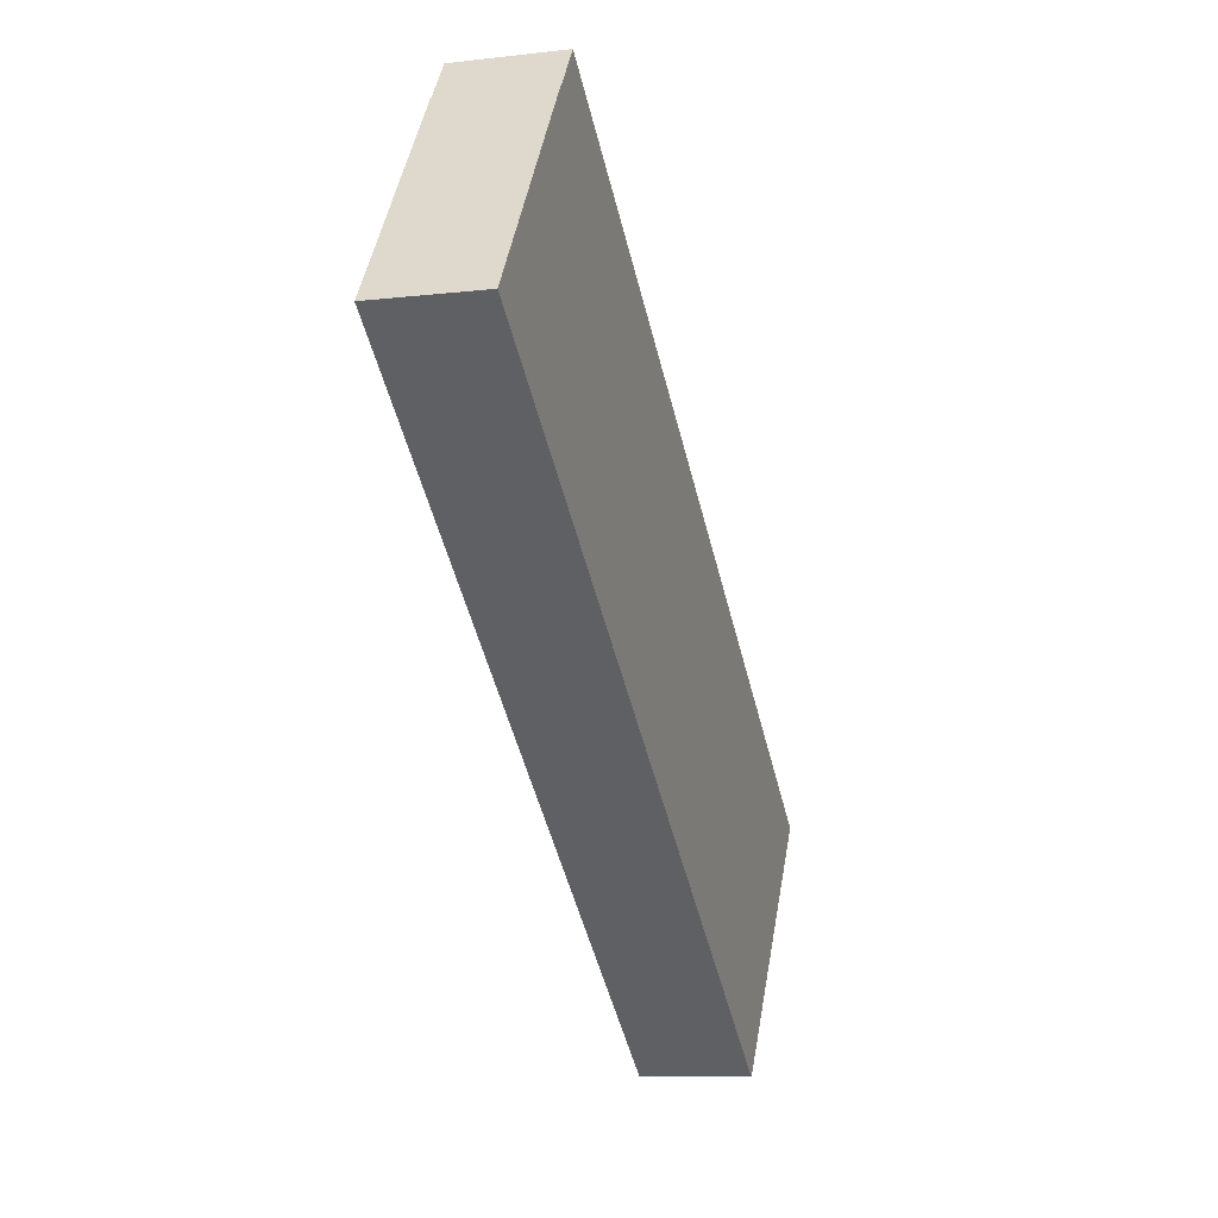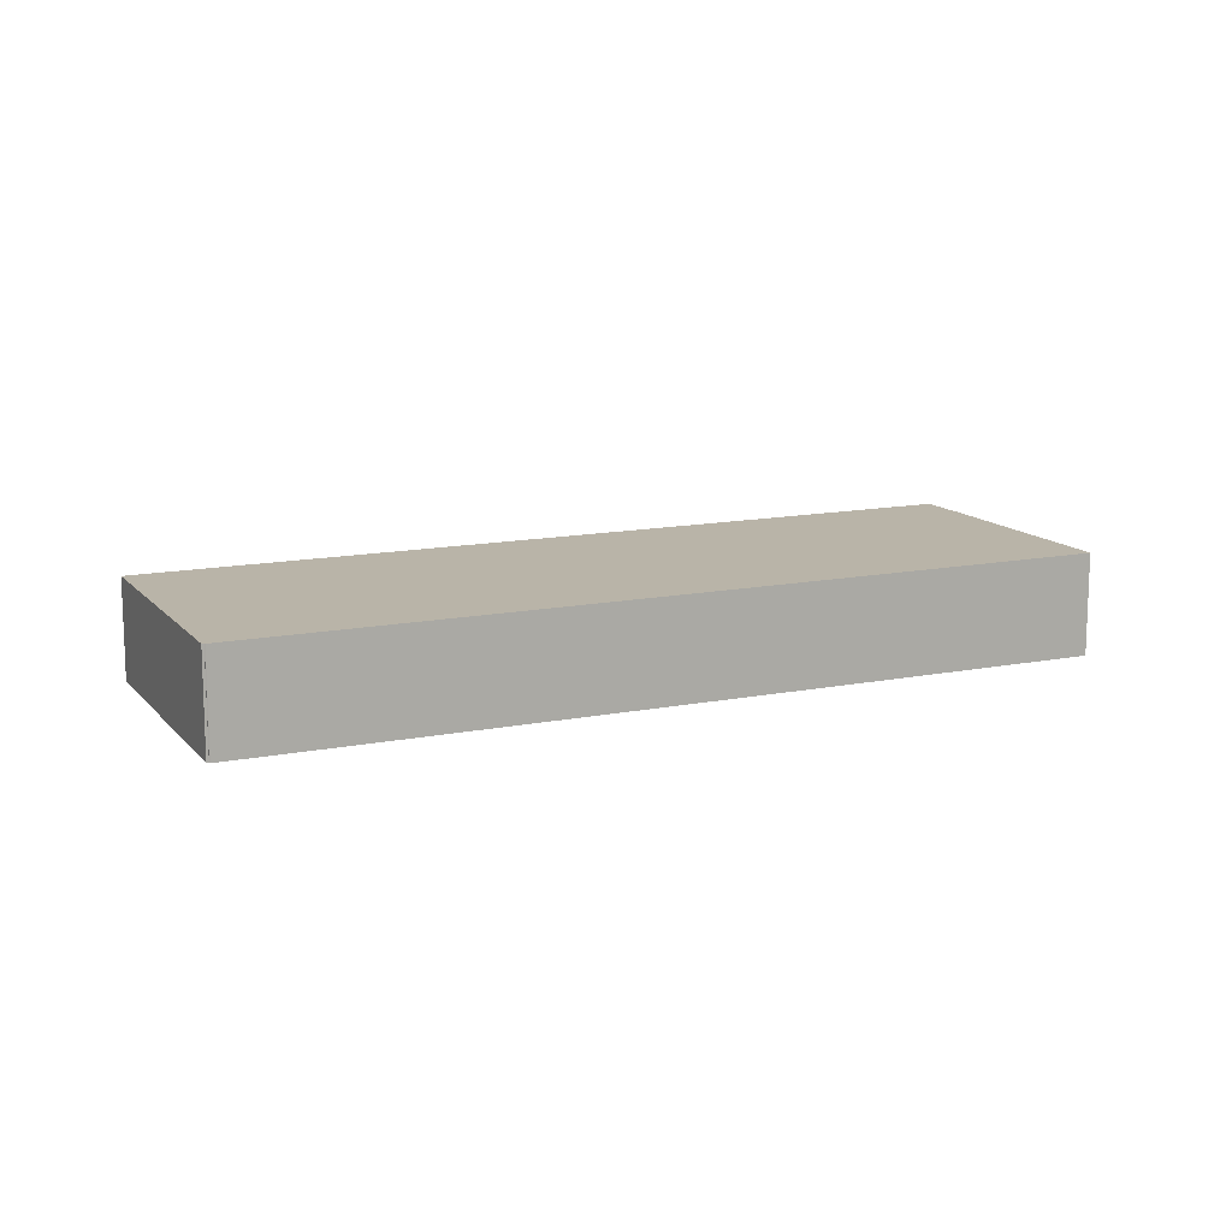
<metadata>
{"format":"obj","ext":"obj","renderer":"f3d","projection":"perspective","resolution":1024,"background":"white","views":[{"elev":-10.6,"azim":106.3,"up":"+Y"},{"elev":13.3,"azim":11.1,"up":"+Z"}]}
</metadata>
<code>
v -502.4 -1032 4.628
v -501.1 -1033 4.637
v -501.1 -1033 4.637
v -494.6 -1042 4.68
v -527.1 -1066 4.655
v -527.1 -1066 4.655
v -527.1 -1066 4.655
v -527.1 -1066 4.655
v -527.2 -1066 4.655
v -534.9 -1055 4.604
v -533.8 -1056 4.611
v -511.9 -1055 4.667
v -518.7 -1043 4.616
v -507.7 -1052 4.67
v -523.2 -1063 4.658
v -529.9 -1062 4.637
v -496.5 -1044 4.678
v -515.9 -1041 4.618
v -515.2 -1041 4.619
v -514.6 -1041 4.622
v -506.1 -1051 4.671
v -514.9 -1041 4.621
v -514.4 -1040 4.619
v -526.1 -1062 4.649
v -522.5 -1056 4.64
v -516.8 -1045 4.625
v -515 -1041 4.621
v -527.6 -1065 4.653
v -504.8 -1043 4.652
v -498 -1038 4.658
v -510 -1046 4.649
v -530.5 -1061 4.633
v -522.9 -1056 4.639
v -522.3 -1055 4.639
v -512.5 -1048 4.647
v -496.7 -1044 4.678
v -499.9 -1039 4.656
v -496.6 -1044 4.678
v -504.3 -1033 4.627
v -501.8 -1041 4.655
v -499.9 -1043 4.668
v -498.5 -1045 4.677
v -506.2 -1034 4.625
v -501.8 -1048 4.674
v -505.1 -1043 4.652
v -505.4 -1043 4.651
v -509.5 -1037 4.623
v -506.5 -1044 4.651
v -503.2 -1049 4.673
v -510.9 -1038 4.622
v -507.7 -1042 4.643
v -507.5 -1045 4.65
v -504.2 -1049 4.672
v -511.9 -1038 4.621
v -509.3 -1042 4.639
v -502.7 -1048 4.674
v -506 -1044 4.652
v -506.8 -1042 4.646
v -510.4 -1037 4.622
v -523.6 -1058 4.643
v -524.3 -1057 4.638
v -525 -1056 4.634
v -528.7 -1050 4.609
v -521 -1061 4.66
v -530.5 -1061 4.633
v -529.9 -1062 4.637
v -533.8 -1056 4.611
v -534.9 -1055 4.604
v -527.5 -1065 4.653
v -527.2 -1066 4.655
v -523.8 -1058 4.643
v -521.3 -1062 4.66
v -524.6 -1057 4.638
v -525.3 -1056 4.633
v -529 -1051 4.608
v -506.1 -1035 4.626
v -509.4 -1037 4.624
v -515 -1041 4.619
v -515.6 -1041 4.619
v -528.6 -1051 4.609
v -528.9 -1051 4.609
v -502.3 -1032 4.629
v -504.2 -1033 4.628
v -518.6 -1043 4.617
v -534.8 -1055 4.605
v -534.8 -1055 4.605
v -510.3 -1038 4.623
v -510.8 -1038 4.623
v -511.8 -1039 4.622
v -514.6 -1041 4.62
v -497.5 -1038 4.66
v -499.5 -1040 4.659
v -501.4 -1041 4.657
v -503.7 -1043 4.656
v -504.7 -1044 4.655
v -523 -1057 4.641
v -523.9 -1057 4.64
v -524.2 -1057 4.64
v -530 -1062 4.636
v -530.1 -1062 4.636
v -505.6 -1044 4.654
v -521.5 -1056 4.642
v -511.9 -1049 4.65
v -506.1 -1045 4.654
v -507.1 -1045 4.653
v -509.5 -1047 4.651
v -508.5 -1046 4.652
v -505.6 -1050 4.671
v -513.2 -1040 4.621
v -511.6 -1042 4.632
v -508.9 -1046 4.649
v -513.3 -1039 4.62
v -508.6 -1048 4.656
v -506.5 -1051 4.671
v -509.4 -1047 4.651
v -514.1 -1040 4.62
v -513.1 -1042 4.627
v -509.8 -1046 4.649
v -514.2 -1040 4.619
v -503.6 -1043 4.656
v -504 -1042 4.653
v -508.3 -1036 4.625
v -508.4 -1036 4.624
v -503.5 -1043 4.656
v -500.7 -1047 4.675
v -508.5 -1048 4.657
v -510.6 -1050 4.656
v -498.6 -1041 4.665
v -500.5 -1042 4.663
v -504.7 -1045 4.66
v -505.2 -1046 4.66
v -506.2 -1046 4.659
v -507.6 -1047 4.658
v -502.7 -1044 4.662
v -503.8 -1045 4.661
v -528.1 -1062 4.643
v -529.1 -1063 4.642
v -523 -1059 4.646
v -523.3 -1059 4.646
v -496.6 -1040 4.666
v -501.5 -1043 4.663
v -524.6 -1060 4.645
v -508.5 -1048 4.657
v -518.6 -1055 4.65
v -529.2 -1063 4.642
v -507.8 -1049 4.661
v -506.4 -1051 4.671
v -508.4 -1048 4.657
v -509.3 -1047 4.652
v -514 -1040 4.62
v -512.9 -1042 4.627
v -509.7 -1046 4.649
v -514.1 -1040 4.62
v -508.1 -1039 4.633
v -506.9 -1038 4.634
v -504.7 -1037 4.635
v -533.4 -1057 4.614
v -533.4 -1057 4.614
v -532.4 -1056 4.615
v -511.8 -1042 4.63
v -510.4 -1041 4.631
v -517.1 -1045 4.626
v -516.6 -1045 4.626
v -509.5 -1040 4.632
v -508.9 -1039 4.632
v -512.7 -1042 4.629
v -512.6 -1042 4.629
v -527.5 -1053 4.618
v -502.8 -1035 4.637
v -513.4 -1043 4.629
v -512.1 -1042 4.63
v -527.2 -1053 4.618
v -500.9 -1034 4.638
v -508.1 -1048 4.658
v -506.1 -1051 4.671
v -513.7 -1040 4.62
v -512.4 -1042 4.629
v -512.3 -1042 4.63
v -509 -1047 4.652
v -509.4 -1046 4.649
v -513.8 -1040 4.62
v -506.4 -1051 4.671
v -508.1 -1049 4.66
v -508.4 -1048 4.657
v -512.6 -1042 4.629
v -513 -1042 4.627
v -509.3 -1047 4.652
v -514 -1040 4.62
v -509.7 -1046 4.649
v -514.1 -1040 4.62
v -520.8 -1061 4.66
v -522.8 -1058 4.647
v -523.7 -1057 4.641
v -524.1 -1057 4.638
v -524.6 -1056 4.634
v -528.4 -1050 4.609
v -528.5 -1050 4.609
v -523.5 -1057 4.642
v -527 -1052 4.619
v -533.7 -1056 4.611
v -527.9 -1052 4.616
v -509.3 -1039 4.63
v -508.4 -1038 4.63
v -510.8 -1040 4.629
v -509.8 -1039 4.629
v -505.1 -1036 4.633
v -503.2 -1035 4.634
v -513.1 -1042 4.627
v -513 -1042 4.627
v -513 -1042 4.627
v -507.3 -1038 4.631
v -533.8 -1056 4.611
v -533.7 -1056 4.611
v -512.1 -1041 4.628
v -517.1 -1045 4.624
v -516.4 -1044 4.624
v -513 -1042 4.627
v -513.8 -1042 4.626
v -512.6 -1041 4.627
v -527.6 -1052 4.616
v -501.3 -1033 4.636
v -527.4 -1052 4.616
v -525.7 -1060 4.644
v -525.3 -1061 4.647
v -524 -1063 4.656
v -523.7 -1063 4.658
v -530.3 -1054 4.614
v -529.9 -1055 4.616
v -527 -1059 4.636
v -526.6 -1059 4.638
v -528.8 -1056 4.624
v -531.4 -1052 4.606
v -531.3 -1053 4.607
v -530.8 -1053 4.611
v -528.4 -1052 4.612
v -510.3 -1039 4.626
v -509.8 -1038 4.626
v -528.1 -1051 4.613
v -527.9 -1051 4.613
v -517.9 -1044 4.62
v -515.5 -1042 4.622
v -513.5 -1041 4.624
v -513.5 -1041 4.624
v -514.4 -1042 4.623
v -514.3 -1041 4.623
v -513.2 -1041 4.624
v -503.7 -1034 4.631
v -501.8 -1033 4.632
v -512.7 -1040 4.624
v -513.6 -1041 4.624
v -534.3 -1056 4.608
v -534.2 -1056 4.608
v -511.3 -1039 4.625
v -505.6 -1035 4.63
v -508.9 -1038 4.627
v -507.8 -1037 4.628
v -525.4 -1061 4.647
v -525.8 -1060 4.644
v -530.8 -1053 4.611
v -531.4 -1053 4.607
v -524.1 -1063 4.655
v -523.7 -1063 4.658
v -530 -1055 4.616
v -530.3 -1054 4.614
v -526.6 -1059 4.638
v -527.1 -1059 4.636
v -528.9 -1056 4.624
v -531.5 -1052 4.606
v -525.4 -1057 4.637
v -525 -1058 4.64
v -526.5 -1056 4.63
v -529.8 -1051 4.608
v -529.7 -1051 4.608
v -524.3 -1059 4.644
v -528.3 -1053 4.618
v -529.2 -1052 4.612
v -528.7 -1053 4.615
v -524.1 -1059 4.646
v -522.1 -1062 4.659
v -516.9 -1055 4.654
v -515.4 -1057 4.664
v -517.4 -1055 4.651
v -523 -1047 4.613
v -522.5 -1047 4.617
v -523.1 -1046 4.613
v -518.7 -1053 4.642
v -518.3 -1053 4.645
v -520 -1051 4.634
v -522 -1048 4.62
v -521.6 -1049 4.623
v -525.2 -1057 4.637
v -524.8 -1058 4.64
v -526.3 -1056 4.63
v -529.6 -1051 4.608
v -529.5 -1051 4.609
v -524.2 -1059 4.644
v -528.1 -1053 4.618
v -529 -1052 4.612
v -528.5 -1053 4.615
v -523.9 -1059 4.646
v -521.9 -1062 4.659
v -502.3 -1032 4.629
v -502.4 -1032 4.628
v -502.4 -1032 0
v -502.3 -1032 0
v -501.1 -1033 4.637
v -501.1 -1033 4.637
v -501.1 -1033 0
v -501.1 -1033 0
v -500.9 -1034 4.638
v -501.1 -1033 4.637
v -501.1 -1033 0
v -500.9 -1034 0
v -496.5 -1044 4.678
v -494.6 -1042 4.68
v -494.6 -1042 8.882e-16
v -496.5 -1044 0
v -527.1 -1066 4.655
v -527.1 -1066 4.655
v -527.1 -1066 0
v -527.1 -1066 0
v -527.1 -1066 4.655
v -527.1 -1066 4.655
v -527.1 -1066 0
v -527.1 -1066 0
v -527.1 -1066 4.655
v -527.1 -1066 4.655
v -527.1 -1066 0
v -527.1 -1066 0
v -527.2 -1066 4.655
v -527.1 -1066 4.655
v -527.1 -1066 0
v -527.2 -1066 0
v -527.6 -1065 4.653
v -527.2 -1066 4.655
v -527.2 -1066 0
v -527.6 -1065 0
v -534.9 -1055 4.604
v -534.9 -1055 4.604
v -534.9 -1055 0
v -534.9 -1055 0
v -534.3 -1056 4.608
v -533.8 -1056 4.611
v -533.8 -1056 0
v -534.3 -1056 0
v -515.4 -1057 4.664
v -511.9 -1055 4.667
v -511.9 -1055 0
v -515.4 -1057 8.882e-16
v -515.9 -1041 4.618
v -518.7 -1043 4.616
v -518.7 -1043 0
v -515.9 -1041 -8.882e-16
v -511.9 -1055 4.667
v -507.7 -1052 4.67
v -507.7 -1052 0
v -511.9 -1055 0
v -523.7 -1063 4.658
v -523.2 -1063 4.658
v -523.2 -1063 0
v -523.7 -1063 8.882e-16
v -530.1 -1062 4.636
v -529.9 -1062 4.637
v -529.9 -1062 0
v -530.1 -1062 0
v -496.6 -1044 4.678
v -496.5 -1044 4.678
v -496.5 -1044 0
v -496.6 -1044 0
v -515.2 -1041 4.619
v -515.9 -1041 4.618
v -515.9 -1041 -8.882e-16
v -515.2 -1041 0
v -514.4 -1040 4.619
v -515.2 -1041 4.619
v -515.2 -1041 0
v -514.4 -1040 -8.882e-16
v -506.4 -1051 4.671
v -506.1 -1051 4.671
v -506.1 -1051 0
v -506.4 -1051 0
v -514.2 -1040 4.619
v -514.4 -1040 4.619
v -514.4 -1040 -8.882e-16
v -514.2 -1040 0
v -529.2 -1063 4.642
v -527.6 -1065 4.653
v -527.6 -1065 0
v -529.2 -1063 0
v -497.5 -1038 4.66
v -498 -1038 4.658
v -498 -1038 0
v -497.5 -1038 0
v -533.4 -1057 4.614
v -530.5 -1061 4.633
v -530.5 -1061 0
v -533.4 -1057 0
v -498.5 -1045 4.677
v -496.6 -1044 4.678
v -496.6 -1044 0
v -498.5 -1045 0
v -502.4 -1032 4.628
v -504.3 -1033 4.627
v -504.3 -1033 0
v -502.4 -1032 0
v -500.7 -1047 4.675
v -498.5 -1045 4.677
v -498.5 -1045 0
v -500.7 -1047 0
v -504.3 -1033 4.627
v -506.2 -1034 4.625
v -506.2 -1034 0
v -504.3 -1033 0
v -502.7 -1048 4.674
v -501.8 -1048 4.674
v -501.8 -1048 0
v -502.7 -1048 0
v -508.4 -1036 4.624
v -509.5 -1037 4.623
v -509.5 -1037 0
v -508.4 -1036 0
v -504.2 -1049 4.672
v -503.2 -1049 4.673
v -503.2 -1049 0
v -504.2 -1049 0
v -510.4 -1037 4.622
v -510.9 -1038 4.622
v -510.9 -1038 0
v -510.4 -1037 0
v -505.6 -1050 4.671
v -504.2 -1049 4.672
v -504.2 -1049 0
v -505.6 -1050 0
v -510.9 -1038 4.622
v -511.9 -1038 4.621
v -511.9 -1038 0
v -510.9 -1038 0
v -503.2 -1049 4.673
v -502.7 -1048 4.674
v -502.7 -1048 0
v -503.2 -1049 0
v -509.5 -1037 4.623
v -510.4 -1037 4.622
v -510.4 -1037 0
v -509.5 -1037 0
v -528.5 -1050 4.609
v -528.7 -1050 4.609
v -528.7 -1050 0
v -528.5 -1050 8.882e-16
v -521.3 -1062 4.66
v -521 -1061 4.66
v -521 -1061 0
v -521.3 -1062 0
v -531.5 -1052 4.606
v -534.9 -1055 4.604
v -534.9 -1055 0
v -531.5 -1052 0
v -527.2 -1066 4.655
v -527.2 -1066 4.655
v -527.2 -1066 0
v -527.2 -1066 0
v -521.9 -1062 4.659
v -521.3 -1062 4.66
v -521.3 -1062 0
v -521.9 -1062 0
v -528.7 -1050 4.609
v -529 -1051 4.608
v -529 -1051 0
v -528.7 -1050 0
v -501.8 -1033 4.632
v -502.3 -1032 4.629
v -502.3 -1032 0
v -501.8 -1033 0
v -534.9 -1055 4.604
v -534.8 -1055 4.605
v -534.8 -1055 0
v -534.9 -1055 0
v -496.6 -1040 4.666
v -497.5 -1038 4.66
v -497.5 -1038 0
v -496.6 -1040 0
v -530.5 -1061 4.633
v -530.1 -1062 4.636
v -530.1 -1062 0
v -530.5 -1061 0
v -506.1 -1051 4.671
v -505.6 -1050 4.671
v -505.6 -1050 0
v -506.1 -1051 0
v -511.9 -1038 4.621
v -513.3 -1039 4.62
v -513.3 -1039 0
v -511.9 -1038 0
v -507.7 -1052 4.67
v -506.5 -1051 4.671
v -506.5 -1051 0
v -507.7 -1052 0
v -514.1 -1040 4.62
v -514.2 -1040 4.619
v -514.2 -1040 0
v -514.1 -1040 0
v -506.2 -1034 4.625
v -508.4 -1036 4.624
v -508.4 -1036 0
v -506.2 -1034 0
v -501.8 -1048 4.674
v -500.7 -1047 4.675
v -500.7 -1047 0
v -501.8 -1048 0
v -494.6 -1042 4.68
v -496.6 -1040 4.666
v -496.6 -1040 0
v -494.6 -1042 8.882e-16
v -529.9 -1062 4.637
v -529.2 -1063 4.642
v -529.2 -1063 0
v -529.9 -1062 0
v -506.4 -1051 4.671
v -506.4 -1051 4.671
v -506.4 -1051 0
v -506.4 -1051 0
v -513.8 -1040 4.62
v -514.1 -1040 4.62
v -514.1 -1040 0
v -513.8 -1040 0
v -533.8 -1056 4.611
v -533.4 -1057 4.614
v -533.4 -1057 0
v -533.8 -1056 0
v -498 -1038 4.658
v -500.9 -1034 4.638
v -500.9 -1034 0
v -498 -1038 0
v -506.1 -1051 4.671
v -506.1 -1051 4.671
v -506.1 -1051 0
v -506.1 -1051 0
v -513.3 -1039 4.62
v -513.8 -1040 4.62
v -513.8 -1040 0
v -513.3 -1039 0
v -506.5 -1051 4.671
v -506.4 -1051 4.671
v -506.4 -1051 0
v -506.5 -1051 0
v -514.1 -1040 4.62
v -514.1 -1040 4.62
v -514.1 -1040 0
v -514.1 -1040 0
v -521 -1061 4.66
v -520.8 -1061 4.66
v -520.8 -1061 0
v -521 -1061 0
v -523.1 -1046 4.613
v -528.5 -1050 4.609
v -528.5 -1050 8.882e-16
v -523.1 -1046 0
v -533.8 -1056 4.611
v -533.8 -1056 4.611
v -533.8 -1056 0
v -533.8 -1056 0
v -501.1 -1033 4.637
v -501.3 -1033 4.636
v -501.3 -1033 0
v -501.1 -1033 0
v -523.7 -1063 4.658
v -523.7 -1063 4.658
v -523.7 -1063 8.882e-16
v -523.7 -1063 0
v -529.8 -1051 4.608
v -531.4 -1052 4.606
v -531.4 -1052 0
v -529.8 -1051 0
v -501.3 -1033 4.636
v -501.8 -1033 4.632
v -501.8 -1033 0
v -501.3 -1033 0
v -534.8 -1055 4.605
v -534.3 -1056 4.608
v -534.3 -1056 0
v -534.8 -1055 0
v -527.1 -1066 4.655
v -523.7 -1063 4.658
v -523.7 -1063 0
v -527.1 -1066 0
v -531.4 -1052 4.606
v -531.5 -1052 4.606
v -531.5 -1052 0
v -531.4 -1052 0
v -529.6 -1051 4.608
v -529.8 -1051 4.608
v -529.8 -1051 0
v -529.6 -1051 0
v -523.2 -1063 4.658
v -522.1 -1062 4.659
v -522.1 -1062 0
v -523.2 -1063 0
v -520.8 -1061 4.66
v -515.4 -1057 4.664
v -515.4 -1057 8.882e-16
v -520.8 -1061 0
v -518.7 -1043 4.616
v -523.1 -1046 4.613
v -523.1 -1046 0
v -518.7 -1043 0
v -529 -1051 4.608
v -529.6 -1051 4.608
v -529.6 -1051 0
v -529 -1051 0
v -522.1 -1062 4.659
v -521.9 -1062 4.659
v -521.9 -1062 0
v -522.1 -1062 0
v -502.4 -1032 0
v -501.1 -1033 0
v -501.1 -1033 0
v -494.6 -1042 0
v -527.1 -1066 0
v -527.1 -1066 0
v -527.1 -1066 0
v -527.1 -1066 0
v -527.2 -1066 0
v -534.9 -1055 0
f 96 25 102
f 287 102 25 34 286
f 22 20 27
f 70 9 28 69
f 103 35 31 106
f 92 37 30 91
f 36 17 38
f 78 19 23 90
f 194 33 25 96 193
f 34 25 33
f 79 18 19 78
f 84 13 18 79
f 145 16 66 137
f 83 39 1 82
f 46 29 45
f 195 33 194
f 283 196 197 285
f 286 34 288
f 170 31 35 163
f 121 40 93 120
f 95 45 29 94
f 123 43 76 122
f 93 40 37 92
f 41 36 38 42
f 76 43 39 83
f 115 106 31 118
f 116 90 23 119
f 166 118 31 170
f 101 57 45 95
f 87 59 47 77
f 58 46 45 57
f 105 52 48 104
f 89 54 50 88
f 55 51 48 52
f 104 48 57 101
f 88 50 59 87
f 57 48 51 58
f 100 32 65 99
f 158 65 32 157
f 86 10 68 85
f 278 142 274
f 266 229 230 265
f 267 231 229 266
f 268 232 233 260
f 261 225 226 262
f 137 66 136
f 139 71 60 138
f 98 73 61 97
f 74 62 61 73
f 81 75 63 80
f 156 40 121 155
f 78 22 27 79
f 172 62 74 168
f 173 30 37 169
f 288 34 33 195 199 290
f 252 67 11 251
f 263 228 231 267
f 154 46 58 165
f 164 51 55 161
f 90 22 78
f 169 37 40 156
f 250 117 245
f 165 58 51 164
f 216 26 215
f 128 92 91 140
f 141 124 120 93 129
f 134 124 141
f 193 96 198
f 97 60 71 98
f 99 66 16 100
f 265 230 223 258
f 130 101 95 135
f 198 96 102 144 192
f 282 144 102 287
f 132 105 104 131
f 127 103 106 113 126
f 129 93 92 128
f 113 106 115
f 131 104 101 130
f 133 107 105 132
f 161 55 110 160
f 111 52 105 107
f 112 54 89 109
f 110 55 52 111
f 126 113 143
f 187 149 148 184
f 217 151 186 210
f 189 152 149 187
f 190 153 150 188
f 185 167 152 189
f 120 94 29 121
f 122 77 47 123
f 155 121 29 46 154
f 124 94 120
f 135 95 94 124 134
f 126 114 14 127
f 128 36 41 129
f 130 56 49 131
f 132 53 108 133
f 134 125 44 135
f 136 24 69 137
f 138 64 72 139
f 140 4 17 36 128
f 129 41 141
f 141 41 42 125 134
f 257 224 225 261
f 183 146 147 182
f 184 148 146 183
f 258 223 224 257
f 135 44 56 130
f 281 191 192 144 280
f 280 144 282
f 131 49 53 132
f 137 69 28 145
f 146 21 147
f 175 21 146 148 174
f 174 148 149 179
f 160 110 171
f 179 149 152 180
f 176 150 153 181
f 180 152 167 178
f 211 155 154 203
f 206 156 155 211
f 213 158 157 212
f 200 159 158 213
f 204 161 160 214
f 162 26 163
f 202 165 164 205
f 186 151 167 185
f 264 227 228 263
f 203 154 165 202
f 205 164 161 204
f 207 169 156 206
f 208 166 170 218
f 219 177 151 217
f 178 167 151 177
f 218 170 163 26 216
f 220 172 168 201
f 221 2 3 173 169 207
f 290 199 222 289
f 174 133 108 175
f 214 160 171 177 219
f 177 171 178
f 179 107 133 174
f 180 111 107 179
f 181 112 109 176
f 178 171 110 111 180
f 182 114 126 143 183
f 183 143 184
f 209 186 185 166 208
f 184 143 113 115 187
f 210 186 209
f 187 115 118 189
f 188 116 119 190
f 189 118 166 185
f 191 64 138 192
f 193 97 61 194
f 194 61 62 195
f 196 80 63 197
f 198 60 97 193
f 192 138 60 198
f 222 199 172 220
f 195 62 172 199
f 259 234 227 264
f 255 203 202 237
f 236 205 204 253
f 247 207 206 254
f 208 117 209
f 242 210 209 117 250
f 256 211 203 255
f 254 206 211 256
f 212 11 67 213
f 213 67 200
f 253 204 214 249
f 237 202 205 236
f 241 216 215 240
f 243 217 210 242
f 245 117 208 218 244
f 246 219 217 243
f 244 218 216 241
f 238 220 201 235
f 248 221 207 247
f 289 222 239 284
f 249 214 219 246
f 239 222 220 238
f 223 142 224
f 279 15 225 224 142 278
f 225 15 226
f 275 228 227 277
f 270 230 229 269
f 269 229 231 271
f 273 233 232 272
f 274 142 223 230 270
f 271 231 228 275
f 277 227 234 276
f 276 234 233 273
f 236 88 87 237
f 238 80 196 239
f 240 84 79 27 241
f 242 188 150 243
f 244 20 245
f 243 150 176 246
f 241 27 20 244
f 235 81 80 238
f 247 83 82 248
f 284 239 196 283
f 246 176 109 249
f 245 20 22 90 116 250
f 251 86 85 252
f 253 89 88 236
f 254 76 83 247
f 250 116 188 242
f 255 77 122 256
f 256 122 76 254
f 249 109 89 253
f 260 233 234 259
f 237 87 77 255
f 257 24 136 258
f 259 252 85 260
f 261 24 257
f 262 5 6 7 8 70 69 24 261
f 263 159 200 264
f 265 99 65 266
f 266 65 158 159 267
f 260 85 68 268
f 258 136 66 99 265
f 267 159 263
f 264 200 67 252 259
f 292 270 269 291
f 291 269 271 293
f 295 273 272 294
f 296 274 270 292
f 293 271 275 297
f 299 277 276 298
f 298 276 273 295
f 300 278 274 296
f 301 279 278 300
f 297 275 277 299
f 280 12 281
f 282 127 14 12 280
f 283 84 240 284
f 285 13 84 283
f 286 35 103 287
f 288 162 163 35 286
f 284 240 215 289
f 287 103 127 282
f 289 215 26 162 290
f 290 162 288
f 291 73 98 292
f 293 74 73 291
f 294 75 81 295
f 292 98 71 296
f 297 168 74 293
f 298 235 201 299
f 295 81 235 298
f 296 71 139 300
f 300 139 72 301
f 299 201 168 297
f 303 304 305 302
f 307 308 309 306
f 311 312 313 310
f 315 316 317 314
f 319 320 321 318
f 323 324 325 322
f 327 328 329 326
f 331 332 333 330
f 335 336 337 334
f 339 340 341 338
f 343 344 345 342
f 347 348 349 346
f 351 352 353 350
f 355 356 357 354
f 359 360 361 358
f 363 364 365 362
f 367 368 369 366
f 371 372 373 370
f 375 376 377 374
f 379 380 381 378
f 383 384 385 382
f 387 388 389 386
f 391 392 393 390
f 395 396 397 394
f 399 400 401 398
f 403 404 405 402
f 407 408 409 406
f 411 412 413 410
f 415 416 417 414
f 419 420 421 418
f 423 424 425 422
f 427 428 429 426
f 431 432 433 430
f 435 436 437 434
f 439 440 441 438
f 443 444 445 442
f 447 448 449 446
f 451 452 453 450
f 455 456 457 454
f 459 460 461 458
f 463 464 465 462
f 467 468 469 466
f 471 472 473 470
f 475 476 477 474
f 479 480 481 478
f 483 484 485 482
f 487 488 489 486
f 491 492 493 490
f 495 496 497 494
f 499 500 501 498
f 503 504 505 502
f 507 508 509 506
f 511 512 513 510
f 515 516 517 514
f 519 520 521 518
f 523 524 525 522
f 527 528 529 526
f 531 532 533 530
f 535 536 537 534
f 539 540 541 538
f 543 544 545 542
f 547 548 549 546
f 551 552 553 550
f 555 556 557 554
f 559 560 561 558
f 563 564 565 562
f 567 568 569 566
f 571 572 573 570
f 575 576 577 574
f 579 580 581 578
f 583 584 585 582
f 587 588 589 586
f 591 592 593 590
f 595 596 597 594
f 599 600 601 598
f 603 604 605 602
f 607 608 609 606
f 611 612 613 610
f 615 616 617 618 619 620 621 622 623 614

</code>
